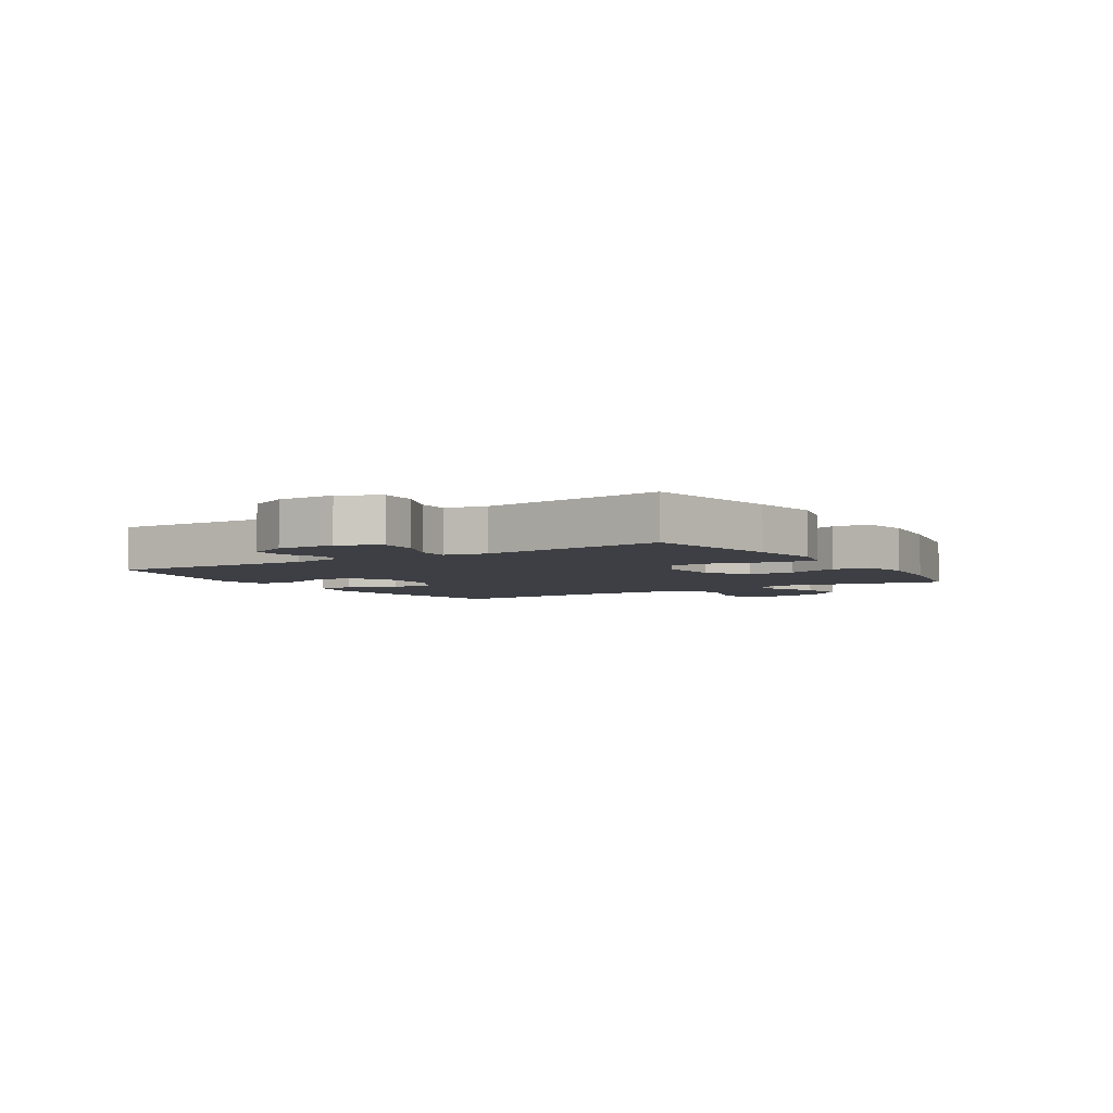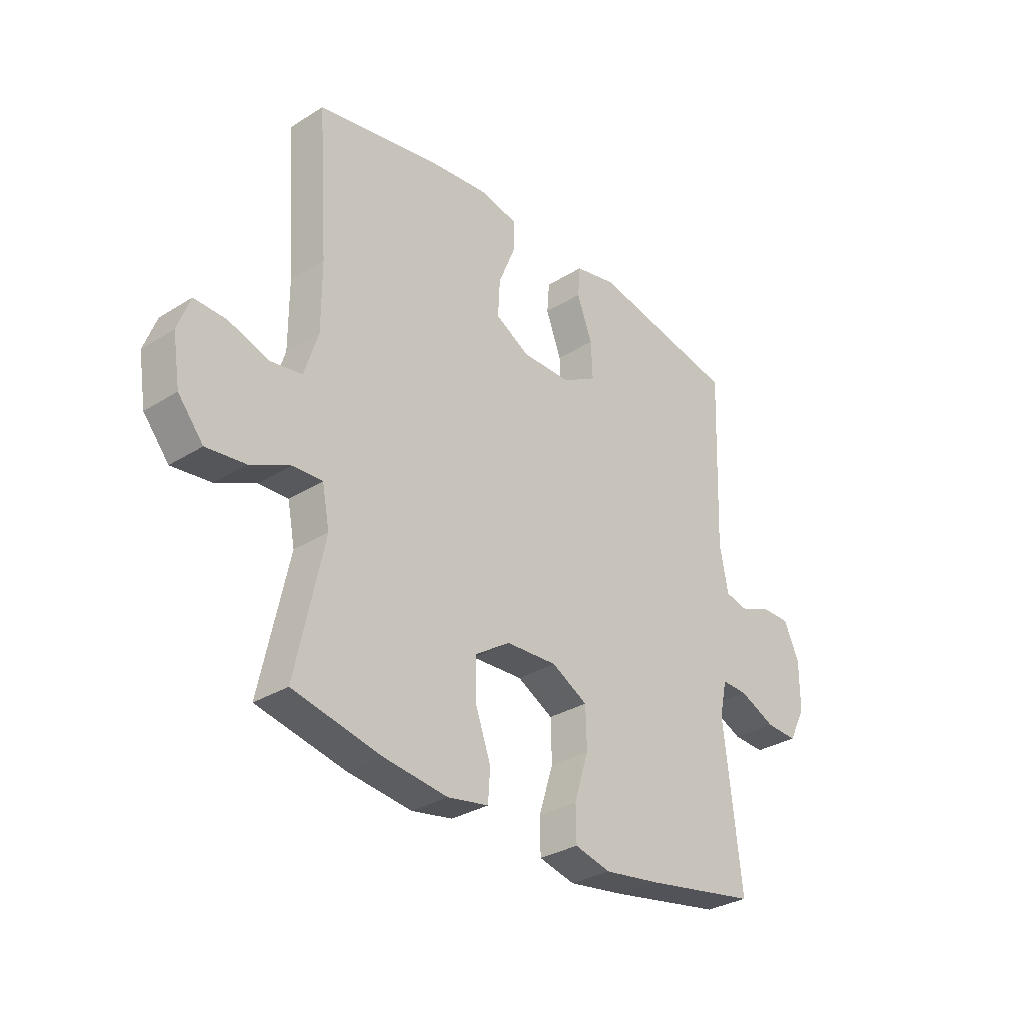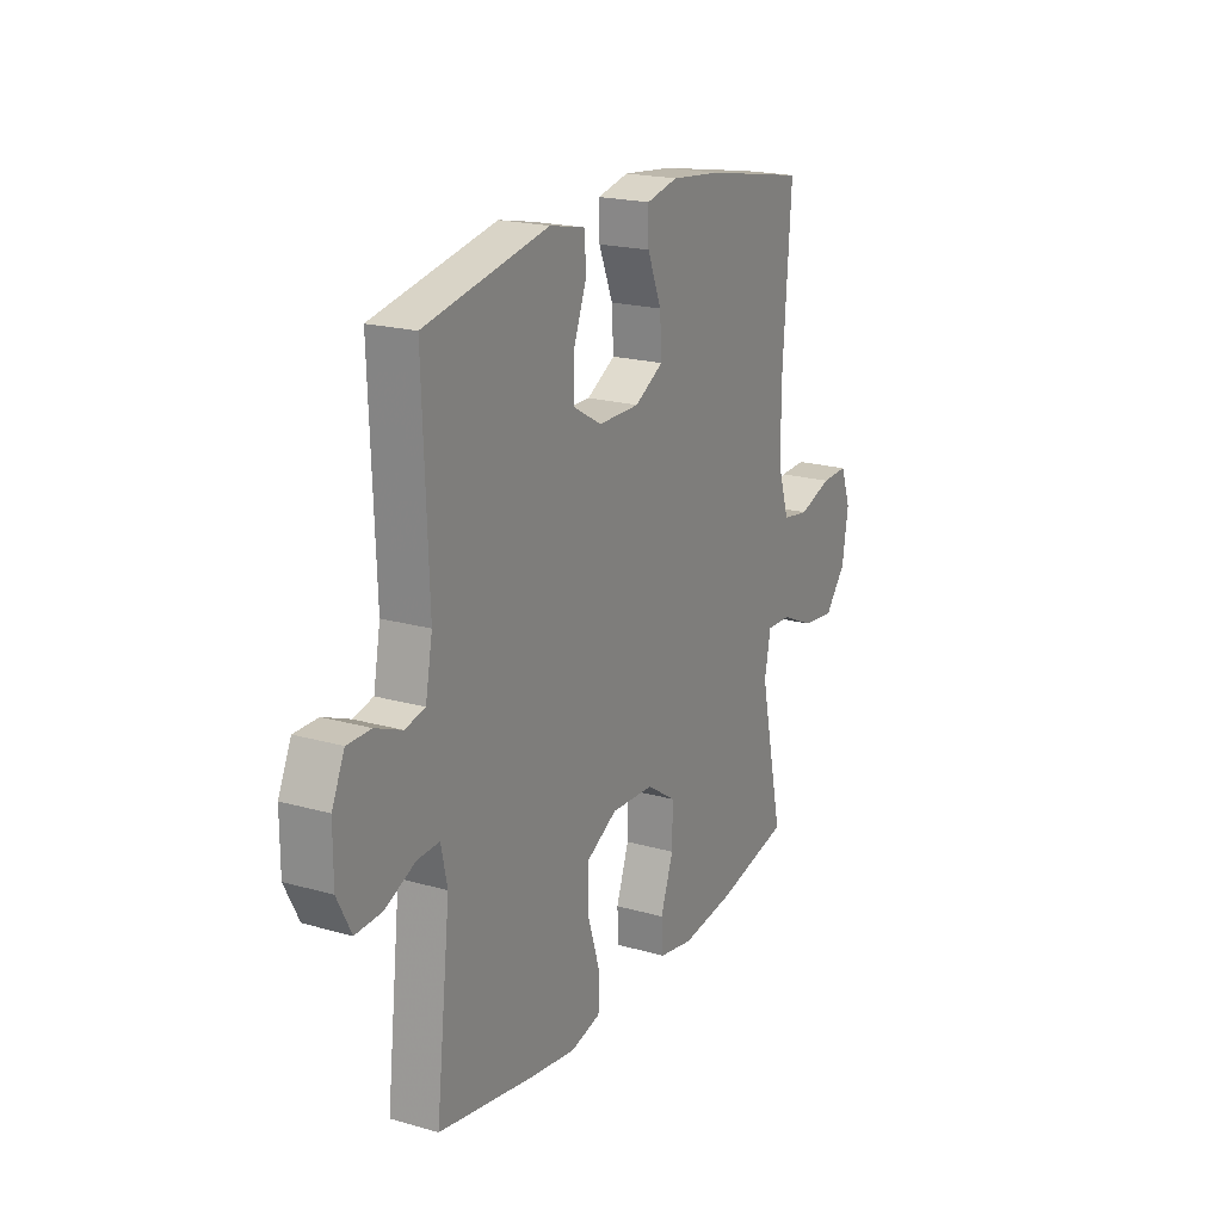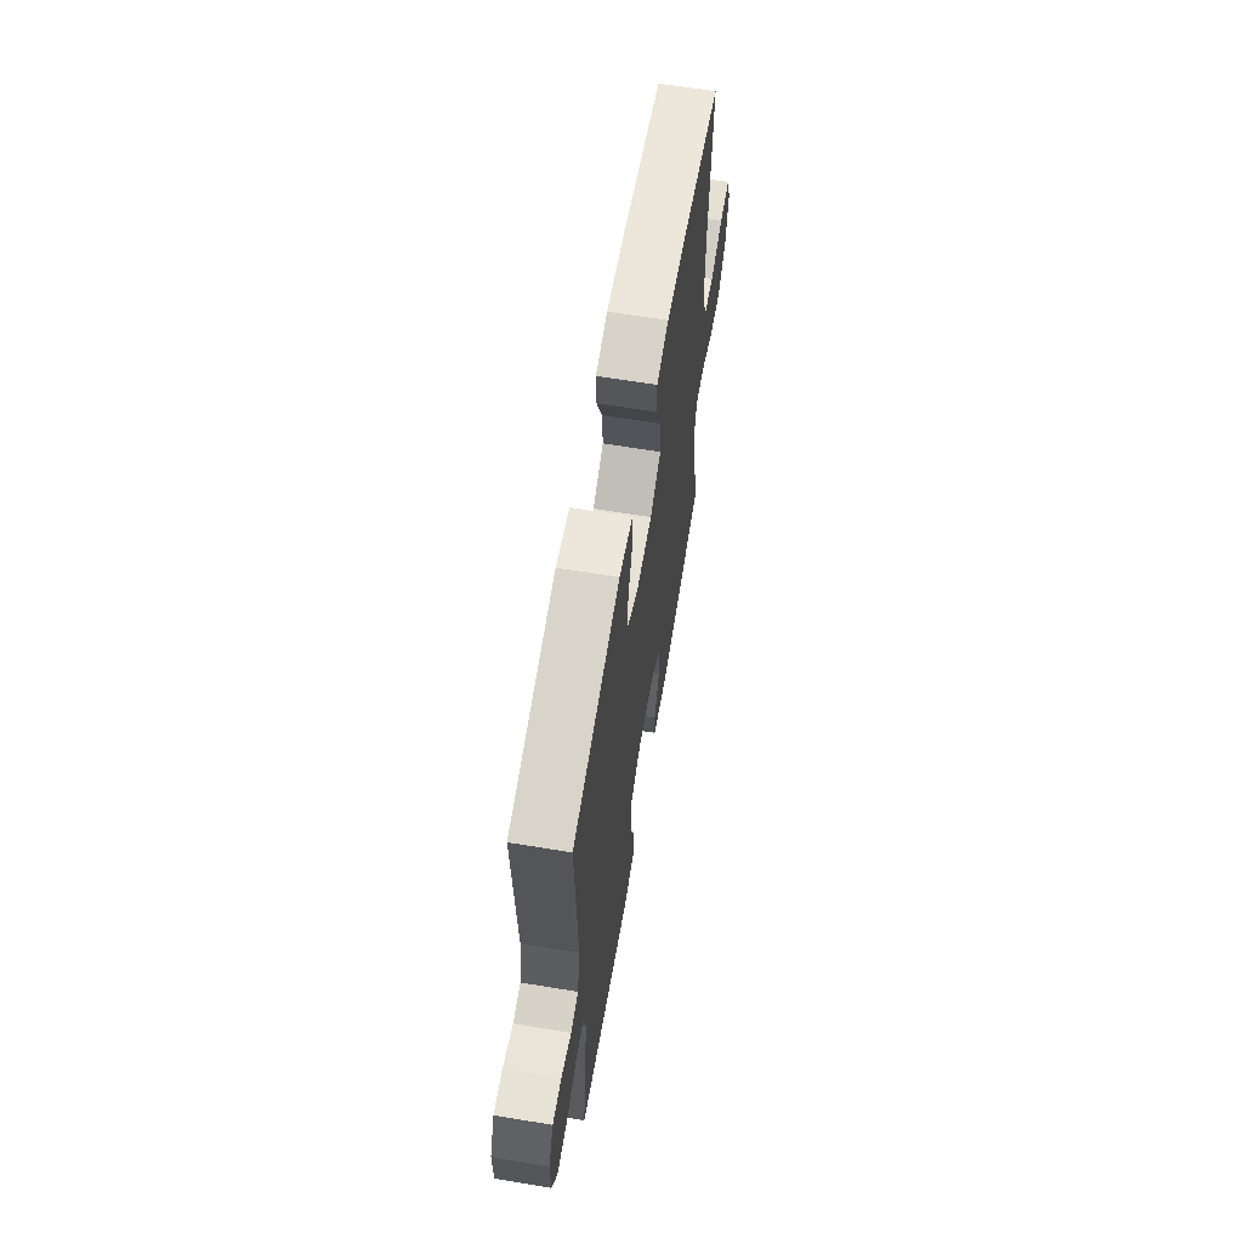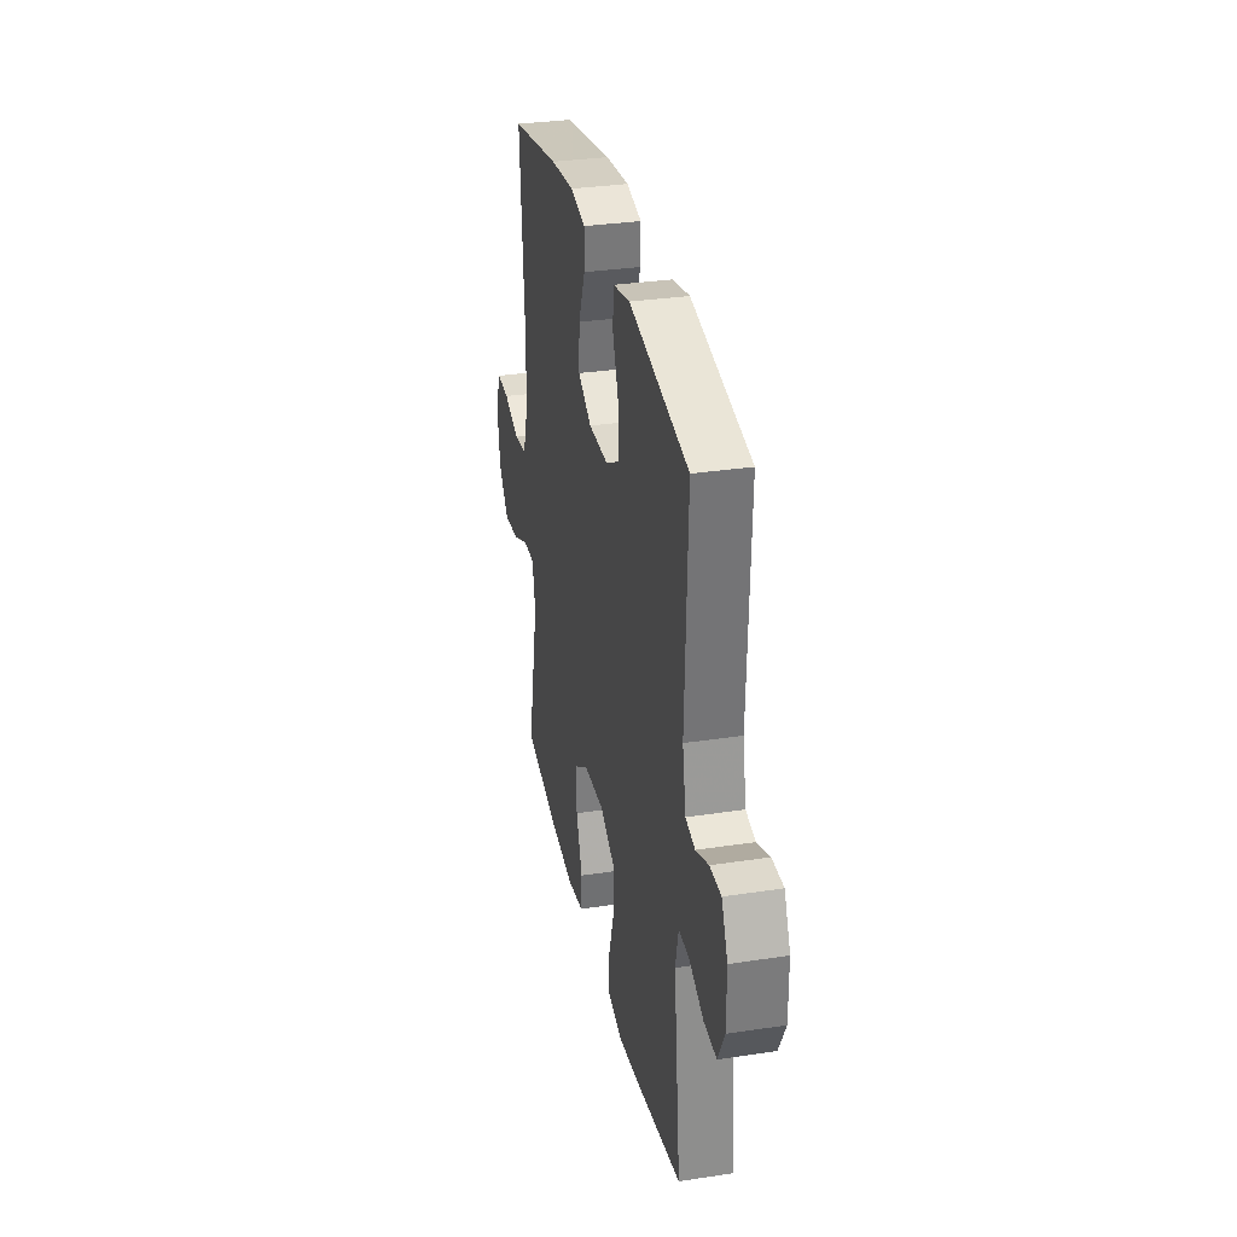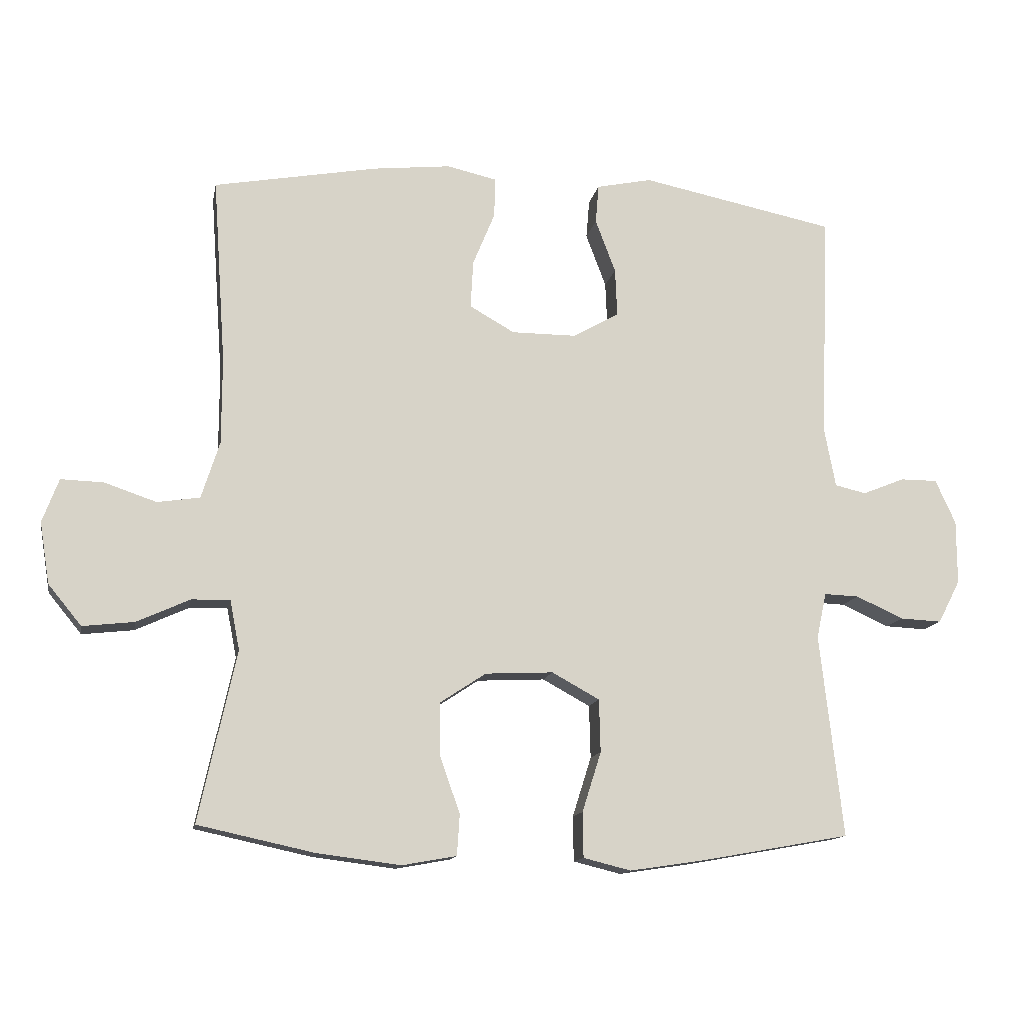
<metadata>
{"format":"obj","ext":"obj","renderer":"f3d","projection":"perspective","resolution":1024,"background":"white","views":[{"elev":-4.4,"azim":122.6,"up":"+Y"},{"elev":-31.3,"azim":-48.4,"up":"+Z"},{"elev":20.1,"azim":117.6,"up":"+Z"},{"elev":63.6,"azim":99.5,"up":"+Z"},{"elev":31.9,"azim":77.9,"up":"+Z"},{"elev":-13.3,"azim":-10.7,"up":"+Z"}]}
</metadata>
<code>
v 0.5 0.07 0.5
v 0.487 0.07 0.15
v 0.504 0.07 0.06
v 0.552 0.07 0.049
v 0.616 0.07 0.075
v 0.673 0.07 0.075
v 0.704 0.07 0.007
v 0.704 0.07 -0.091
v 0.67 0.07 -0.157
v 0.606 0.07 -0.154
v 0.533 0.07 -0.121
v 0.48 0.07 -0.119
v 0.465 0.07 -0.189
v 0.5 0.07 -0.5
v 0.271 0.07 -0.541
v 0.157 0.07 -0.558
v 0.084 0.07 -0.54
v 0.083 0.07 -0.471
v 0.112 0.07 -0.379
v 0.11 0.07 -0.298
v 0.037 0.07 -0.258
v -0.067 0.07 -0.263
v -0.138 0.07 -0.31
v -0.137 0.07 -0.39
v -0.106 0.07 -0.477
v -0.11 0.07 -0.54
v -0.193 0.07 -0.555
v -0.321 0.07 -0.539
v -0.5 0.07 -0.5
v -0.443 0.07 -0.239
v -0.458 0.07 -0.162
v -0.517 0.07 -0.164
v -0.598 0.07 -0.201
v -0.677 0.07 -0.21
v -0.728 0.07 -0.148
v -0.743 0.07 -0.054
v -0.718 0.07 0.013
v -0.653 0.07 0.011
v -0.573 0.07 -0.016
v -0.508 0.07 -0.006
v -0.48 0.07 0.082
v -0.48 0.07 0.214
v -0.5 0.07 0.5
v -0.25 0.07 0.546
v -0.13 0.07 0.559
v -0.054 0.07 0.542
v -0.055 0.07 0.481
v -0.089 0.07 0.398
v -0.093 0.07 0.325
v -0.024 0.07 0.286
v 0.076 0.07 0.286
v 0.146 0.07 0.326
v 0.143 0.07 0.4
v 0.112 0.07 0.482
v 0.117 0.07 0.542
v 0.202 0.07 0.56
v 0.5 0 0.5
v 0.487 0 0.15
v 0.504 0 0.06
v 0.552 0 0.049
v 0.616 0 0.075
v 0.673 0 0.075
v 0.704 0 0.007
v 0.704 0 -0.091
v 0.67 0 -0.157
v 0.606 0 -0.154
v 0.533 0 -0.121
v 0.48 0 -0.119
v 0.465 0 -0.189
v 0.5 0 -0.5
v 0.271 0 -0.541
v 0.157 0 -0.558
v 0.084 0 -0.54
v 0.083 0 -0.471
v 0.112 0 -0.379
v 0.11 0 -0.298
v 0.037 0 -0.258
v -0.067 0 -0.263
v -0.138 0 -0.31
v -0.137 0 -0.39
v -0.106 0 -0.477
v -0.11 0 -0.54
v -0.193 0 -0.555
v -0.321 0 -0.539
v -0.5 0 -0.5
v -0.443 0 -0.239
v -0.458 0 -0.162
v -0.517 0 -0.164
v -0.598 0 -0.201
v -0.677 0 -0.21
v -0.728 0 -0.148
v -0.743 0 -0.054
v -0.718 0 0.013
v -0.653 0 0.011
v -0.573 0 -0.016
v -0.508 0 -0.006
v -0.48 0 0.082
v -0.48 0 0.214
v -0.5 0 0.5
v -0.25 0 0.546
v -0.13 0 0.559
v -0.054 0 0.542
v -0.055 0 0.481
v -0.089 0 0.398
v -0.093 0 0.325
v -0.024 0 0.286
v 0.076 0 0.286
v 0.146 0 0.326
v 0.143 0 0.4
v 0.112 0 0.482
v 0.117 0 0.542
v 0.202 0 0.56
f 56 1 2
f 55 56 2
f 54 55 2
f 53 54 2
f 52 53 2 3
f 51 52 3
f 50 51 3
f 46 47 48
f 45 46 48
f 44 45 48
f 43 44 48
f 42 43 48
f 41 42 48 49
f 40 41 49 50
f 37 38 39
f 36 37 39
f 35 36 39
f 34 35 39
f 33 34 39
f 32 33 39
f 31 32 39 40
f 28 29 30
f 27 28 30
f 26 27 30
f 25 26 30
f 24 25 30
f 23 24 30 31
f 31 40 50
f 23 31 50
f 22 23 50
f 17 18 19
f 16 17 19
f 15 16 19
f 14 15 19
f 13 14 19
f 12 13 19 20
f 9 10 11
f 8 9 11
f 7 8 11
f 6 7 11
f 5 6 11
f 4 5 11
f 3 4 11 12
f 50 3 12
f 22 50 12
f 21 22 12
f 12 20 21
f 58 57 112
f 58 112 111
f 58 111 110
f 58 110 109
f 59 58 109 108
f 59 108 107
f 59 107 106
f 104 103 102
f 104 102 101
f 104 101 100
f 104 100 99
f 104 99 98
f 105 104 98 97
f 106 105 97 96
f 95 94 93
f 95 93 92
f 95 92 91
f 95 91 90
f 95 90 89
f 95 89 88
f 96 95 88 87
f 86 85 84
f 86 84 83
f 86 83 82
f 86 82 81
f 86 81 80
f 87 86 80 79
f 106 96 87
f 106 87 79
f 106 79 78
f 75 74 73
f 75 73 72
f 75 72 71
f 75 71 70
f 75 70 69
f 76 75 69 68
f 67 66 65
f 67 65 64
f 67 64 63
f 67 63 62
f 67 62 61
f 67 61 60
f 68 67 60 59
f 68 59 106
f 68 106 78
f 68 78 77
f 77 76 68
f 1 57 58 2
f 2 58 59 3
f 3 59 60 4
f 4 60 61 5
f 5 61 62 6
f 6 62 63 7
f 7 63 64 8
f 8 64 65 9
f 9 65 66 10
f 10 66 67 11
f 11 67 68 12
f 12 68 69 13
f 13 69 70 14
f 14 70 71 15
f 15 71 72 16
f 16 72 73 17
f 17 73 74 18
f 18 74 75 19
f 19 75 76 20
f 20 76 77 21
f 21 77 78 22
f 22 78 79 23
f 23 79 80 24
f 24 80 81 25
f 25 81 82 26
f 26 82 83 27
f 27 83 84 28
f 28 84 85 29
f 29 85 86 30
f 30 86 87 31
f 31 87 88 32
f 32 88 89 33
f 33 89 90 34
f 34 90 91 35
f 35 91 92 36
f 36 92 93 37
f 37 93 94 38
f 38 94 95 39
f 39 95 96 40
f 40 96 97 41
f 41 97 98 42
f 42 98 99 43
f 43 99 100 44
f 44 100 101 45
f 45 101 102 46
f 46 102 103 47
f 47 103 104 48
f 48 104 105 49
f 49 105 106 50
f 50 106 107 51
f 51 107 108 52
f 52 108 109 53
f 53 109 110 54
f 54 110 111 55
f 55 111 112 56
f 56 112 57 1

</code>
